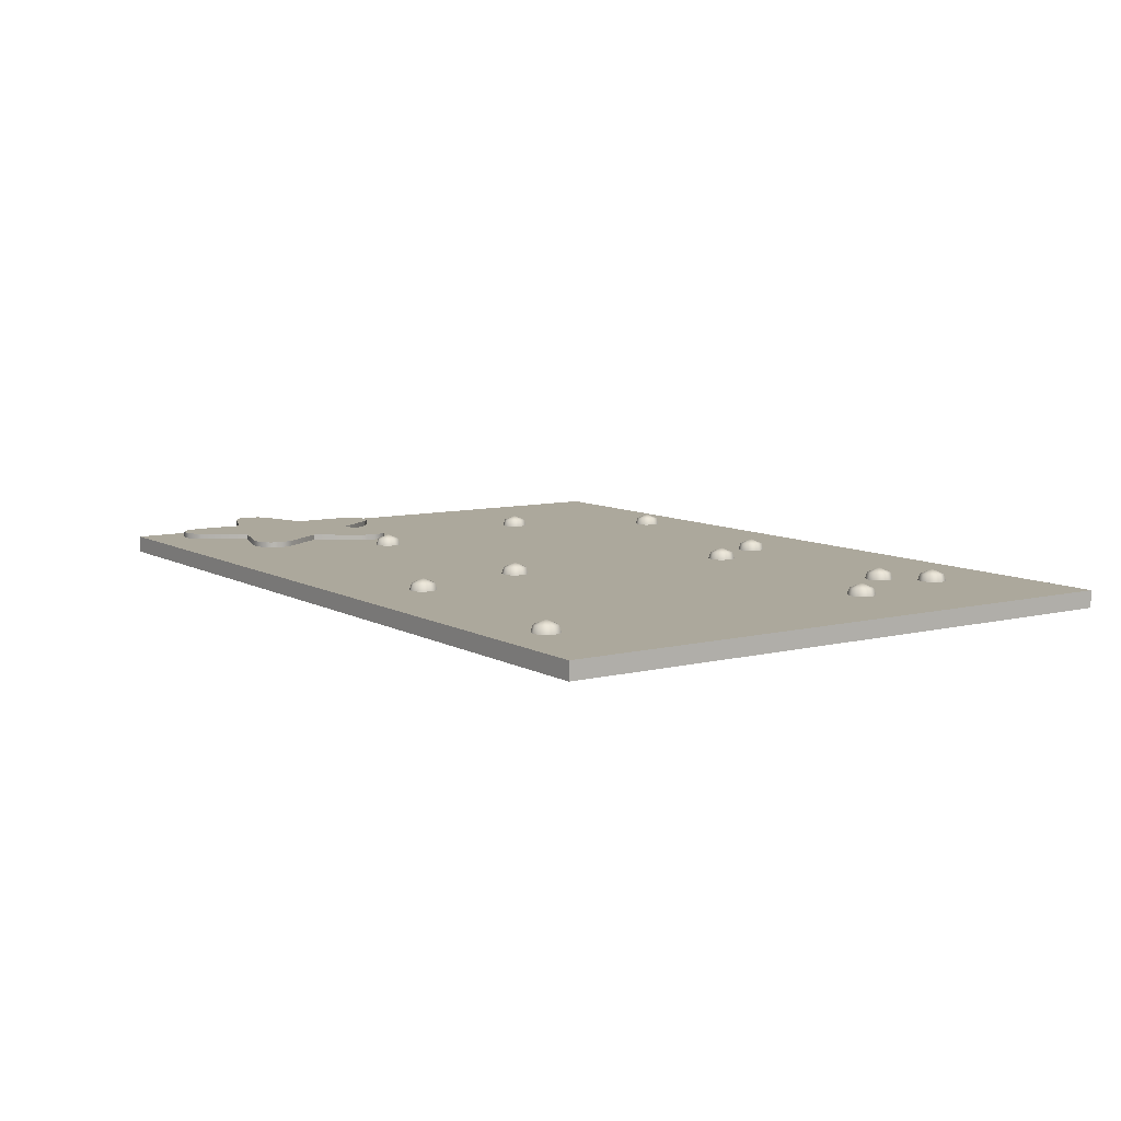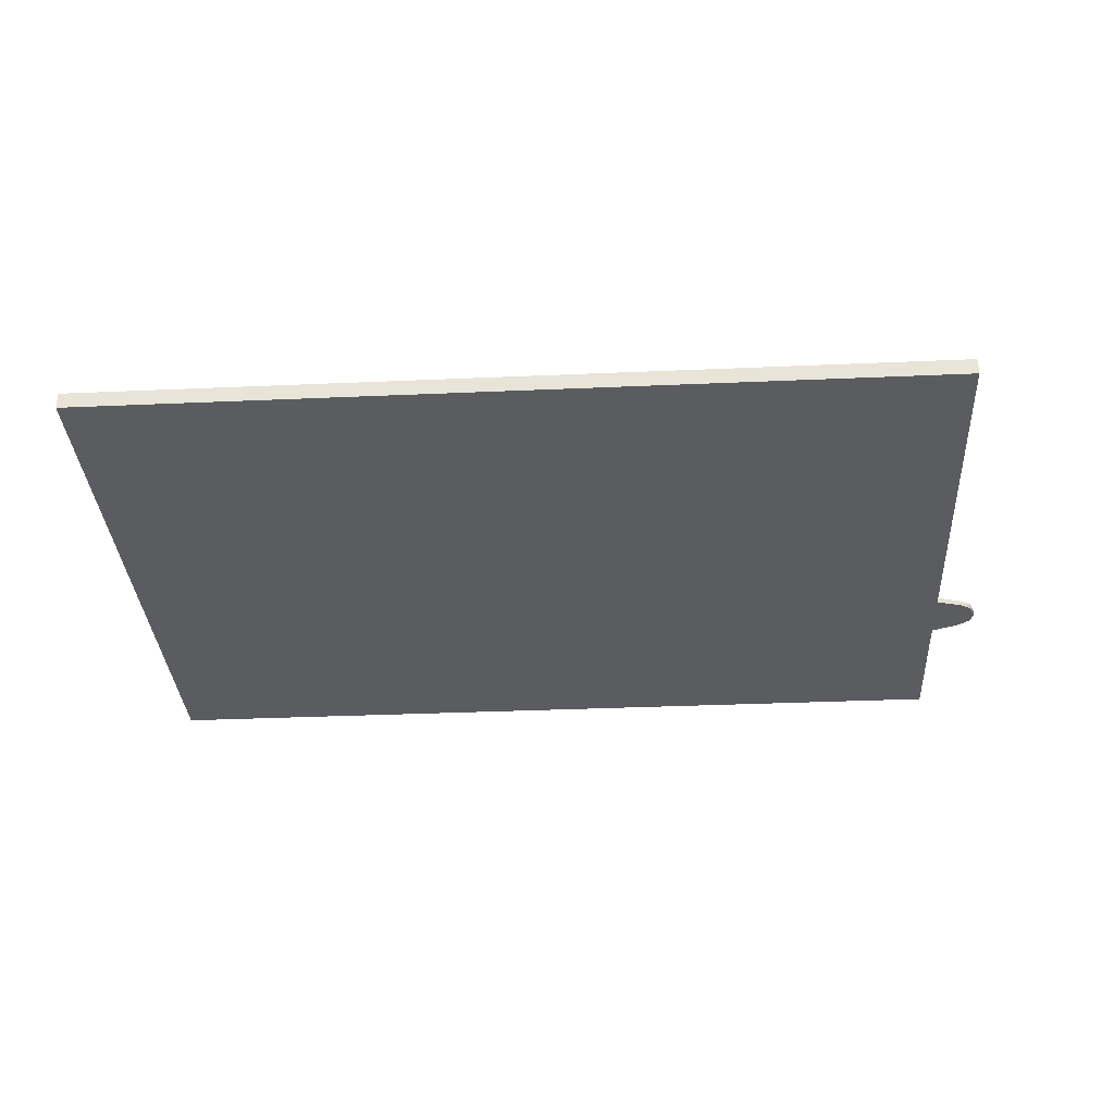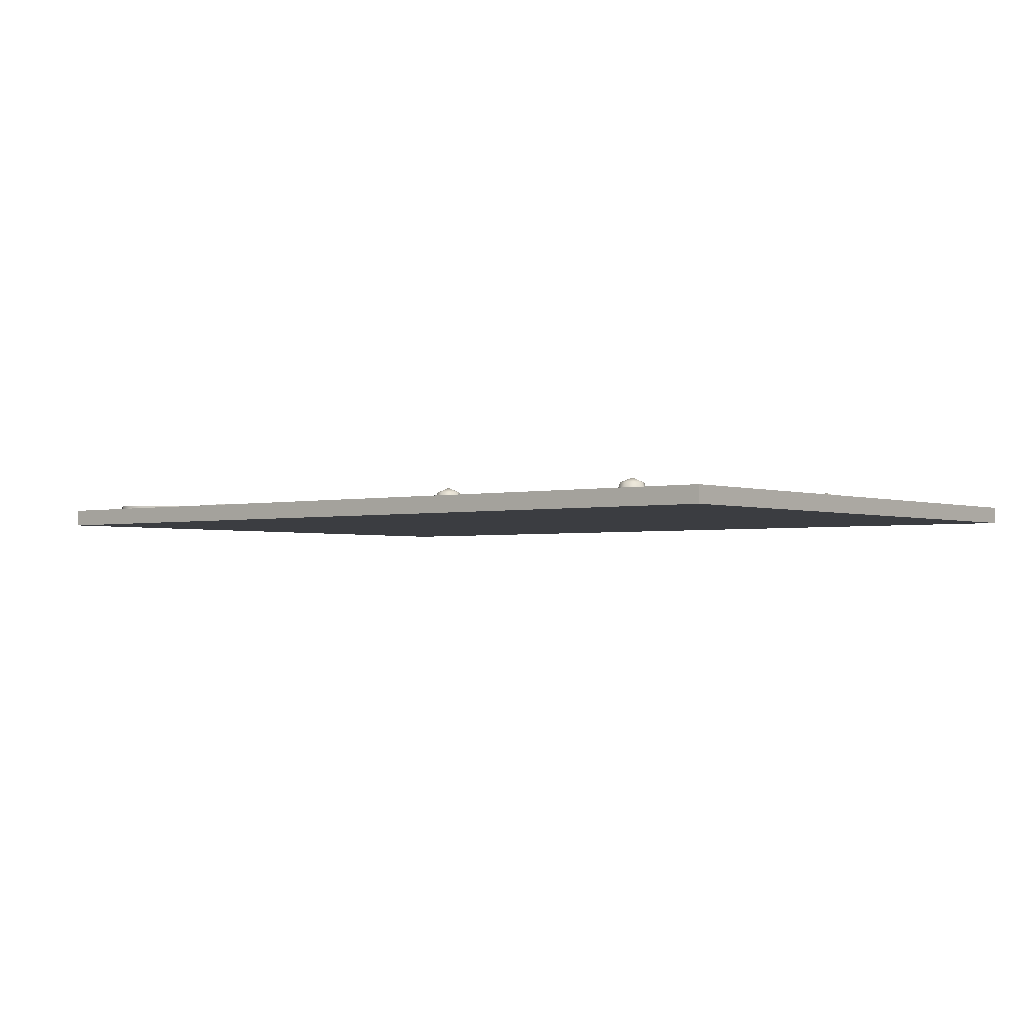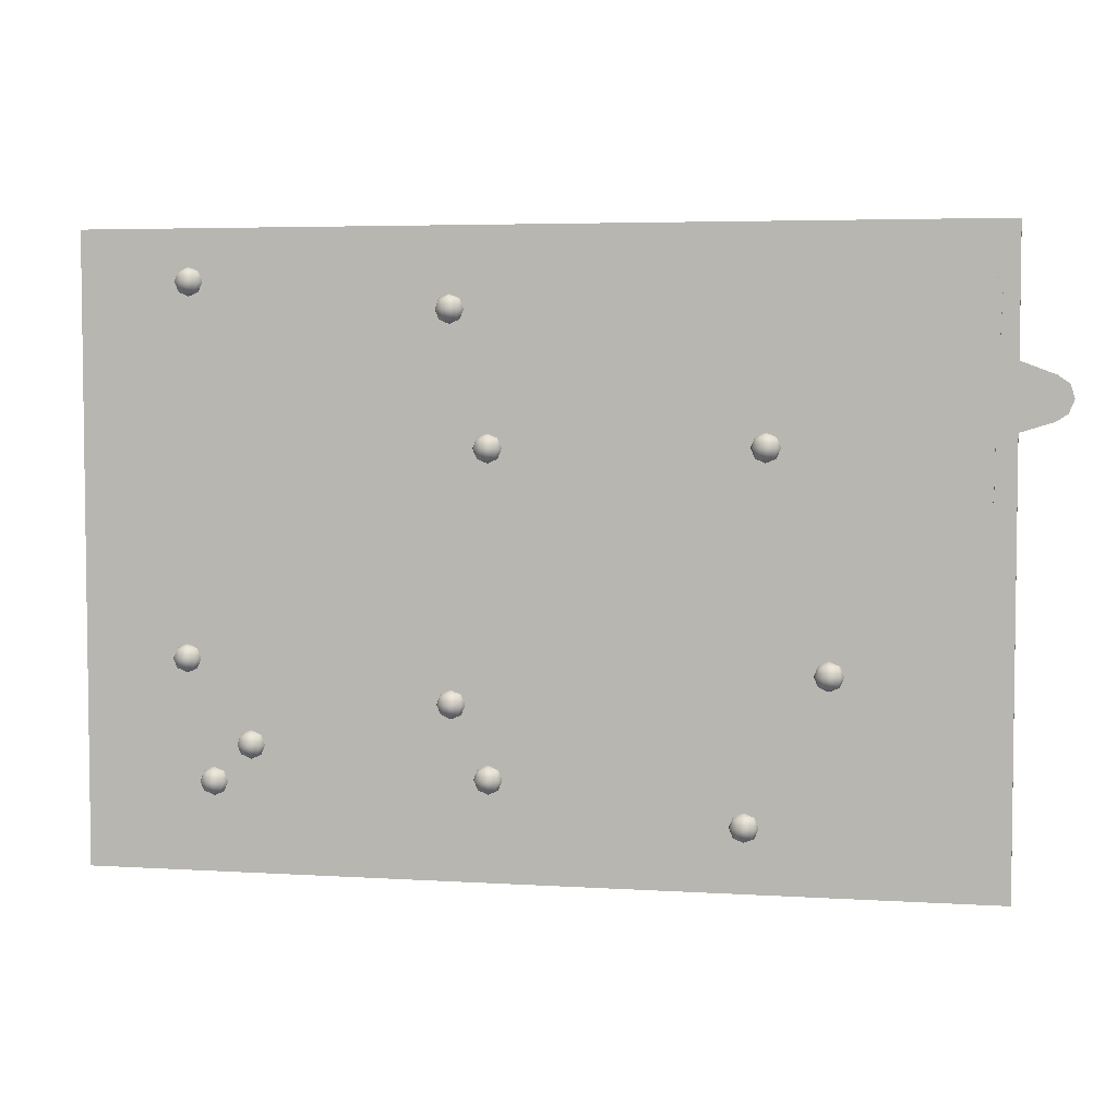
<metadata>
{"format":"obj","ext":"obj","renderer":"f3d","projection":"perspective","resolution":1024,"background":"white","views":[{"elev":8.5,"azim":-124.2,"up":"+Z"},{"elev":-33.9,"azim":3.4,"up":"+Z"},{"elev":-2.4,"azim":-140.8,"up":"+Z"},{"elev":4.6,"azim":11.4,"up":"+Y"}]}
</metadata>
<code>
g MainCity_Prop_Board_01
v -0.8758 1.166 0.01645
v -0.8758 3.386e-07 0.01645
v -0.8758 3.386e-07 -0.01651
v -0.8758 1.166 -0.01651
v 0.7936 1.166 0.01645
v 0.7936 1.166 -0.01651
v 0.7936 3.386e-07 -0.01651
v 0.7936 3.386e-07 0.01645
v 0.7936 3.386e-07 0.01645
v 0.7936 3.386e-07 -0.01651
v -0.8758 3.386e-07 -0.01651
v -0.8758 3.386e-07 0.01645
v -0.8758 1.166 -0.01651
v 0.7936 1.166 -0.01651
v 0.7936 1.166 0.01645
v -0.8758 1.166 0.01645
v 0.7936 1.166 0.01645
v 0.7936 3.386e-07 0.01645
v -0.8758 3.386e-07 0.01645
v -0.8758 1.166 0.01645
v 0.7936 1.166 -0.01651
v -0.8758 1.166 -0.01651
v -0.8758 3.386e-07 -0.01651
v 0.7936 3.386e-07 -0.01651
v 0.7564 0.796 0.0274
v 0.8542 0.8261 0.01681
v 0.7564 0.796 0.01682
v 0.8542 0.8261 0.0274
v 0.8755 0.8396 0.0274
v 0.8755 0.8396 0.01681
v 0.8856 0.8643 0.02743
v 0.8856 0.8643 0.01638
v 0.8783 0.8894 0.0274
v 0.8783 0.8894 0.01681
v 0.8567 0.9047 0.01681
v 0.8567 0.9047 0.0274
v 0.7611 0.9407 0.01682
v 0.7611 0.9407 0.0274
v 0.7551 0.6938 0.01682
v 0.7564 0.796 0.0274
v 0.7564 0.796 0.01682
v 0.7551 0.6938 0.0274
v 0.7446 0.6653 0.0274
v 0.7446 0.6653 0.01682
v 0.7231 0.6499 0.0274
v 0.7231 0.6499 0.01683
v 0.6964 0.6524 0.0274
v 0.6964 0.6524 0.01682
v 0.6731 0.6719 0.0274
v 0.6731 0.6719 0.01682
v 0.6185 0.752 0.0274
v 0.6185 0.752 0.01682
v 0.7611 0.9407 0.0274
v 0.7648 1.041 0.01682
v 0.7611 0.9407 0.01682
v 0.7648 1.041 0.0274
v 0.7561 1.07 0.01682
v 0.7561 1.07 0.0274
v 0.734 1.088 0.01683
v 0.734 1.088 0.0274
v 0.7061 1.088 0.01682
v 0.7061 1.088 0.0274
v 0.6814 1.07 0.01682
v 0.6814 1.07 0.0274
v 0.6225 0.9882 0.0274
v 0.6225 0.9882 0.01682
v 0.7611 0.9407 0.01682
v 0.7564 0.796 0.01682
v 0.8542 0.8261 0.01681
v 0.8567 0.9047 0.01681
v 0.8783 0.8894 0.01681
v 0.8755 0.8396 0.01681
v 0.8856 0.8643 0.01638
v 0.4766 0.9537 0.0274
v 0.5338 0.8699 0.0274
v 0.5338 0.8699 0.01682
v 0.4766 0.9537 0.01681
v 0.4677 0.9785 0.0274
v 0.4677 0.9785 0.01681
v 0.4759 1.004 0.02743
v 0.4759 1.004 0.01638
v 0.4979 1.018 0.01681
v 0.4979 1.018 0.0274
v 0.524 1.019 0.01681
v 0.524 1.019 0.0274
v 0.6225 0.9882 0.0274
v 0.6225 0.9882 0.01682
v 0.5338 0.8699 0.0274
v 0.473 0.7891 0.01682
v 0.5338 0.8699 0.01682
v 0.473 0.7891 0.0274
v 0.4638 0.7601 0.01682
v 0.4638 0.7601 0.0274
v 0.4709 0.7342 0.01683
v 0.4709 0.7342 0.0274
v 0.4936 0.7195 0.0274
v 0.4936 0.7195 0.01682
v 0.5243 0.7214 0.01682
v 0.5243 0.7214 0.0274
v 0.6185 0.752 0.0274
v 0.6185 0.752 0.01682
v 0.734 1.088 0.0274
v 0.7561 1.07 0.0274
v 0.7061 1.088 0.0274
v 0.7648 1.041 0.0274
v 0.6814 1.07 0.0274
v 0.6225 0.9882 0.0274
v 0.7611 0.9407 0.0274
v 0.7564 0.796 0.0274
v 0.8567 0.9047 0.0274
v 0.8542 0.8261 0.0274
v 0.8783 0.8894 0.0274
v 0.8755 0.8396 0.0274
v 0.8856 0.8643 0.02743
v 0.5338 0.8699 0.0274
v 0.524 1.019 0.0274
v 0.4766 0.9537 0.0274
v 0.4677 0.9785 0.0274
v 0.4979 1.018 0.0274
v 0.4759 1.004 0.02743
v 0.6185 0.752 0.0274
v 0.7551 0.6938 0.0274
v 0.6731 0.6719 0.0274
v 0.6964 0.6524 0.0274
v 0.7446 0.6653 0.0274
v 0.7231 0.6499 0.0274
v 0.5243 0.7214 0.0274
v 0.473 0.7891 0.0274
v 0.4638 0.7601 0.0274
v 0.4936 0.7195 0.0274
v 0.4709 0.7342 0.0274
v -0.2079 0.338 0.01837
v -0.1893 0.3457 0.01837
v -0.1893 0.3413 0.03105
v -0.2047 0.3349 0.03105
v -0.1893 0.3194 0.04011
v -0.2155 0.3194 0.01837
v -0.1738 0.3349 0.03105
v -0.1707 0.338 0.01837
v -0.2111 0.3194 0.03105
v -0.2079 0.3008 0.01837
v -0.1674 0.3194 0.03105
v -0.163 0.3194 0.01837
v -0.2047 0.3039 0.03105
v -0.1893 0.2931 0.01837
v -0.1738 0.3039 0.03105
v -0.1707 0.3008 0.01837
v -0.1893 0.2975 0.03105
v -0.1405 0.2046 0.01837
v -0.1219 0.2123 0.01837
v -0.1219 0.2079 0.03105
v -0.1374 0.2015 0.03105
v -0.1219 0.1861 0.04011
v -0.1482 0.1861 0.01837
v -0.1064 0.2015 0.03105
v -0.1033 0.2046 0.01837
v -0.1438 0.1861 0.03105
v -0.1405 0.1675 0.01837
v -0.1 0.1861 0.03105
v -0.09563 0.1861 0.01837
v -0.1374 0.1706 0.03105
v -0.1219 0.1598 0.01837
v -0.1064 0.1706 0.03105
v -0.1033 0.1675 0.01837
v -0.1219 0.1642 0.03105
v -0.1405 0.7938 0.01837
v -0.1219 0.8015 0.01837
v -0.1219 0.7971 0.03105
v -0.1374 0.7907 0.03105
v -0.1219 0.7752 0.04011
v -0.1482 0.7752 0.01837
v -0.1064 0.7907 0.03105
v -0.1033 0.7938 0.01837
v -0.1438 0.7752 0.03105
v -0.1405 0.7566 0.01837
v -0.1 0.7752 0.03105
v -0.09563 0.7752 0.01837
v -0.1374 0.7597 0.03105
v -0.1219 0.7489 0.01837
v -0.1064 0.7597 0.03105
v -0.1033 0.7566 0.01837
v -0.1219 0.7533 0.03105
v -0.2081 1.038 0.01837
v -0.1895 1.046 0.01837
v -0.1895 1.042 0.03105
v -0.205 1.035 0.03105
v -0.1895 1.02 0.04011
v -0.2158 1.02 0.01837
v -0.174 1.035 0.03105
v -0.1709 1.038 0.01837
v -0.2114 1.02 0.03105
v -0.2081 1.001 0.01837
v -0.1676 1.02 0.03105
v -0.1632 1.02 0.01837
v -0.205 1.004 0.03105
v -0.1895 0.9934 0.01837
v -0.174 1.004 0.03105
v -0.1709 1.001 0.01837
v -0.1895 0.9978 0.03105
v -0.6897 1.089 0.01837
v -0.6711 1.097 0.01837
v -0.6711 1.093 0.03105
v -0.6865 1.086 0.03105
v -0.6711 1.071 0.04011
v -0.6974 1.071 0.01837
v -0.6556 1.086 0.03105
v -0.6525 1.089 0.01837
v -0.6929 1.071 0.03105
v -0.6897 1.052 0.01837
v -0.6492 1.071 0.03105
v -0.6448 1.071 0.01837
v -0.6865 1.055 0.03105
v -0.6711 1.044 0.01837
v -0.6556 1.055 0.03105
v -0.6525 1.052 0.01837
v -0.6711 1.049 0.03105
v -0.7007 0.4094 0.01802
v -0.6821 0.4171 0.01802
v -0.6821 0.4126 0.0307
v -0.6976 0.4062 0.0307
v -0.6821 0.3908 0.03976
v -0.7084 0.3908 0.01802
v -0.6666 0.4062 0.0307
v -0.6635 0.4094 0.01802
v -0.704 0.3908 0.0307
v -0.7007 0.3722 0.01802
v -0.6602 0.3908 0.0307
v -0.6558 0.3908 0.01802
v -0.6976 0.3753 0.0307
v -0.6821 0.3645 0.01802
v -0.6666 0.3753 0.0307
v -0.6635 0.3722 0.01802
v -0.6821 0.3689 0.0307
v -0.6519 0.1855 0.01802
v -0.6333 0.1932 0.01802
v -0.6333 0.1888 0.0307
v -0.6488 0.1824 0.0307
v -0.6333 0.1669 0.03976
v -0.6596 0.1669 0.01802
v -0.6179 0.1824 0.0307
v -0.6148 0.1855 0.01802
v -0.6552 0.1669 0.0307
v -0.6519 0.1483 0.01802
v -0.6115 0.1669 0.0307
v -0.6071 0.1669 0.01802
v -0.6488 0.1514 0.0307
v -0.6333 0.1406 0.01802
v -0.6179 0.1514 0.0307
v -0.6148 0.1483 0.01802
v -0.6333 0.145 0.0307
v -0.581 0.2547 0.01802
v -0.5624 0.2624 0.01802
v -0.5624 0.2579 0.0307
v -0.5779 0.2515 0.0307
v -0.5624 0.2361 0.03976
v -0.5887 0.2361 0.01802
v -0.5469 0.2515 0.0307
v -0.5438 0.2547 0.01802
v -0.5843 0.2361 0.0307
v -0.581 0.2175 0.01802
v -0.5405 0.2361 0.0307
v -0.5361 0.2361 0.01802
v -0.5779 0.2206 0.0307
v -0.5624 0.2098 0.01802
v -0.5469 0.2206 0.0307
v -0.5438 0.2175 0.01802
v -0.5624 0.2142 0.0307
v 0.4621 0.4051 0.0184
v 0.4807 0.4128 0.0184
v 0.4807 0.4084 0.03109
v 0.4652 0.402 0.03109
v 0.4807 0.3865 0.04014
v 0.4544 0.3865 0.0184
v 0.4962 0.402 0.03109
v 0.4993 0.4051 0.0184
v 0.4588 0.3865 0.03109
v 0.4621 0.3679 0.0184
v 0.5026 0.3865 0.03109
v 0.507 0.3865 0.0184
v 0.4652 0.371 0.03109
v 0.4807 0.3602 0.0184
v 0.4962 0.371 0.03109
v 0.4993 0.3679 0.0184
v 0.4807 0.3646 0.03109
v 0.3504 0.798 0.01841
v 0.369 0.8057 0.01841
v 0.369 0.8013 0.03109
v 0.3535 0.7949 0.03109
v 0.369 0.7794 0.04015
v 0.3427 0.7794 0.01841
v 0.3845 0.7949 0.03109
v 0.3876 0.798 0.01841
v 0.3471 0.7794 0.03109
v 0.3504 0.7608 0.01841
v 0.3909 0.7794 0.03109
v 0.3953 0.7794 0.01841
v 0.3535 0.7639 0.03109
v 0.369 0.7531 0.01841
v 0.3845 0.7639 0.03109
v 0.3876 0.7608 0.01841
v 0.369 0.7575 0.03109
v 0.3163 0.1361 0.01802
v 0.3349 0.1438 0.01802
v 0.3349 0.1394 0.0307
v 0.3194 0.133 0.0307
v 0.3349 0.1176 0.03976
v 0.3086 0.1176 0.01802
v 0.3504 0.133 0.0307
v 0.3535 0.1361 0.01802
v 0.313 0.1176 0.0307
v 0.3163 0.09898 0.01802
v 0.3568 0.1176 0.0307
v 0.3612 0.1176 0.01802
v 0.3194 0.1021 0.0307
v 0.3349 0.09128 0.01802
v 0.3504 0.1021 0.0307
v 0.3535 0.09898 0.01802
v 0.3349 0.09569 0.0307
g MainCity_Prop_Board_01_0
f 3 2 1
f 4 3 1
f 7 6 5
f 8 7 5
f 11 10 9
f 12 11 9
f 15 14 13
f 16 15 13
f 19 18 17
f 20 19 17
f 23 22 21
f 24 23 21
f 27 26 25
f 26 28 25
f 29 28 26
f 30 29 26
f 29 30 31
f 30 32 31
f 31 32 33
f 32 34 33
f 34 35 33
f 35 36 33
f 35 37 36
f 37 38 36
f 41 40 39
f 40 42 39
f 39 42 43
f 44 39 43
f 44 43 45
f 46 44 45
f 46 45 47
f 48 46 47
f 48 47 49
f 50 48 49
f 50 49 51
f 52 50 51
f 55 54 53
f 54 56 53
f 54 57 56
f 57 58 56
f 57 59 58
f 59 60 58
f 59 61 60
f 61 62 60
f 61 63 62
f 63 64 62
f 65 64 63
f 66 65 63
f 69 68 67
f 70 69 67
f 69 70 71
f 72 69 71
f 73 72 71
f 76 75 74
f 77 76 74
f 77 74 78
f 79 77 78
f 78 80 79
f 80 81 79
f 82 81 80
f 83 82 80
f 82 83 84
f 83 85 84
f 84 85 86
f 87 84 86
f 90 89 88
f 89 91 88
f 89 92 91
f 92 93 91
f 92 94 93
f 94 95 93
f 96 95 94
f 97 96 94
f 97 98 96
f 98 99 96
f 100 99 98
f 101 100 98
f 104 103 102
f 105 103 104
f 106 105 104
f 105 106 107
f 108 105 107
f 107 109 108
f 108 109 110
f 109 111 110
f 112 110 111
f 113 112 111
f 114 112 113
f 109 107 115
f 107 116 115
f 116 117 115
f 117 116 118
f 116 119 118
f 120 118 119
f 121 109 115
f 122 109 121
f 123 122 121
f 122 123 124
f 125 122 124
f 126 125 124
f 121 115 127
f 115 128 127
f 128 129 127
f 129 130 127
f 131 130 129
f 134 133 132
f 135 134 132
f 134 135 136
f 135 132 137
f 134 138 133
f 138 134 136
f 138 139 133
f 140 135 137
f 135 140 136
f 140 137 141
f 138 142 139
f 142 138 136
f 142 143 139
f 144 140 141
f 140 144 136
f 144 141 145
f 142 146 143
f 146 142 136
f 146 147 143
f 148 144 145
f 144 148 136
f 148 145 147
f 148 146 136
f 146 148 147
f 151 150 149
f 152 151 149
f 151 152 153
f 152 149 154
f 151 155 150
f 155 151 153
f 155 156 150
f 157 152 154
f 152 157 153
f 157 154 158
f 155 159 156
f 159 155 153
f 159 160 156
f 161 157 158
f 157 161 153
f 161 158 162
f 159 163 160
f 163 159 153
f 163 164 160
f 165 161 162
f 161 165 153
f 165 162 164
f 165 163 153
f 163 165 164
f 168 167 166
f 169 168 166
f 168 169 170
f 169 166 171
f 168 172 167
f 172 168 170
f 172 173 167
f 174 169 171
f 169 174 170
f 174 171 175
f 172 176 173
f 176 172 170
f 176 177 173
f 178 174 175
f 174 178 170
f 178 175 179
f 176 180 177
f 180 176 170
f 180 181 177
f 182 178 179
f 178 182 170
f 182 179 181
f 182 180 170
f 180 182 181
f 185 184 183
f 186 185 183
f 185 186 187
f 186 183 188
f 185 189 184
f 189 185 187
f 189 190 184
f 191 186 188
f 186 191 187
f 191 188 192
f 189 193 190
f 193 189 187
f 193 194 190
f 195 191 192
f 191 195 187
f 195 192 196
f 193 197 194
f 197 193 187
f 197 198 194
f 199 195 196
f 195 199 187
f 199 196 198
f 199 197 187
f 197 199 198
f 202 201 200
f 203 202 200
f 202 203 204
f 203 200 205
f 202 206 201
f 206 202 204
f 206 207 201
f 208 203 205
f 203 208 204
f 208 205 209
f 206 210 207
f 210 206 204
f 210 211 207
f 212 208 209
f 208 212 204
f 212 209 213
f 210 214 211
f 214 210 204
f 214 215 211
f 216 212 213
f 212 216 204
f 216 213 215
f 216 214 204
f 214 216 215
f 219 218 217
f 220 219 217
f 219 220 221
f 220 217 222
f 219 223 218
f 223 219 221
f 223 224 218
f 225 220 222
f 220 225 221
f 225 222 226
f 223 227 224
f 227 223 221
f 227 228 224
f 229 225 226
f 225 229 221
f 229 226 230
f 227 231 228
f 231 227 221
f 231 232 228
f 233 229 230
f 229 233 221
f 233 230 232
f 233 231 221
f 231 233 232
f 236 235 234
f 237 236 234
f 236 237 238
f 237 234 239
f 236 240 235
f 240 236 238
f 240 241 235
f 242 237 239
f 237 242 238
f 242 239 243
f 240 244 241
f 244 240 238
f 244 245 241
f 246 242 243
f 242 246 238
f 246 243 247
f 244 248 245
f 248 244 238
f 248 249 245
f 250 246 247
f 246 250 238
f 250 247 249
f 250 248 238
f 248 250 249
f 253 252 251
f 254 253 251
f 253 254 255
f 254 251 256
f 253 257 252
f 257 253 255
f 257 258 252
f 259 254 256
f 254 259 255
f 259 256 260
f 257 261 258
f 261 257 255
f 261 262 258
f 263 259 260
f 259 263 255
f 263 260 264
f 261 265 262
f 265 261 255
f 265 266 262
f 267 263 264
f 263 267 255
f 267 264 266
f 267 265 255
f 265 267 266
f 270 269 268
f 271 270 268
f 270 271 272
f 271 268 273
f 270 274 269
f 274 270 272
f 274 275 269
f 276 271 273
f 271 276 272
f 276 273 277
f 274 278 275
f 278 274 272
f 278 279 275
f 280 276 277
f 276 280 272
f 280 277 281
f 278 282 279
f 282 278 272
f 282 283 279
f 284 280 281
f 280 284 272
f 284 281 283
f 284 282 272
f 282 284 283
f 287 286 285
f 288 287 285
f 287 288 289
f 288 285 290
f 287 291 286
f 291 287 289
f 291 292 286
f 293 288 290
f 288 293 289
f 293 290 294
f 291 295 292
f 295 291 289
f 295 296 292
f 297 293 294
f 293 297 289
f 297 294 298
f 295 299 296
f 299 295 289
f 299 300 296
f 301 297 298
f 297 301 289
f 301 298 300
f 301 299 289
f 299 301 300
f 304 303 302
f 305 304 302
f 304 305 306
f 305 302 307
f 304 308 303
f 308 304 306
f 308 309 303
f 310 305 307
f 305 310 306
f 310 307 311
f 308 312 309
f 312 308 306
f 312 313 309
f 314 310 311
f 310 314 306
f 314 311 315
f 312 316 313
f 316 312 306
f 316 317 313
f 318 314 315
f 314 318 306
f 318 315 317
f 318 316 306
f 316 318 317

</code>
